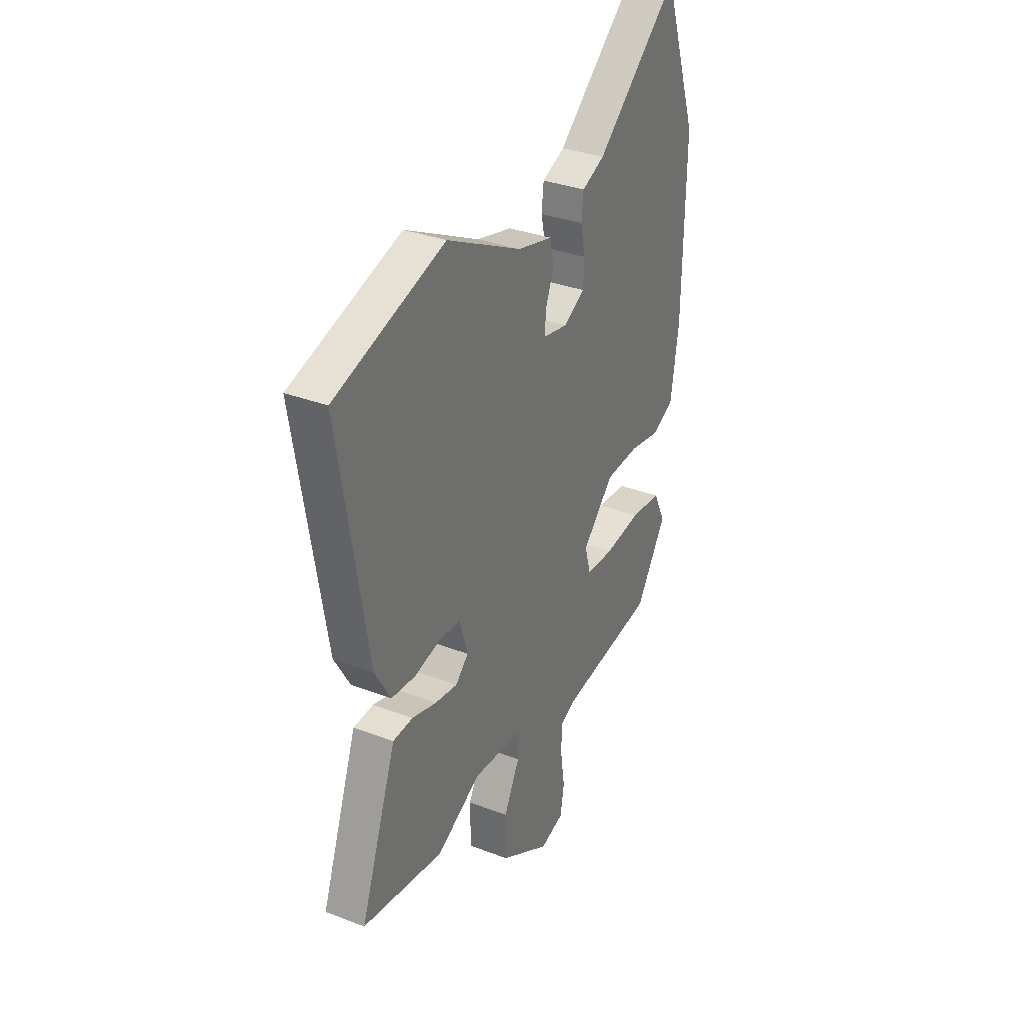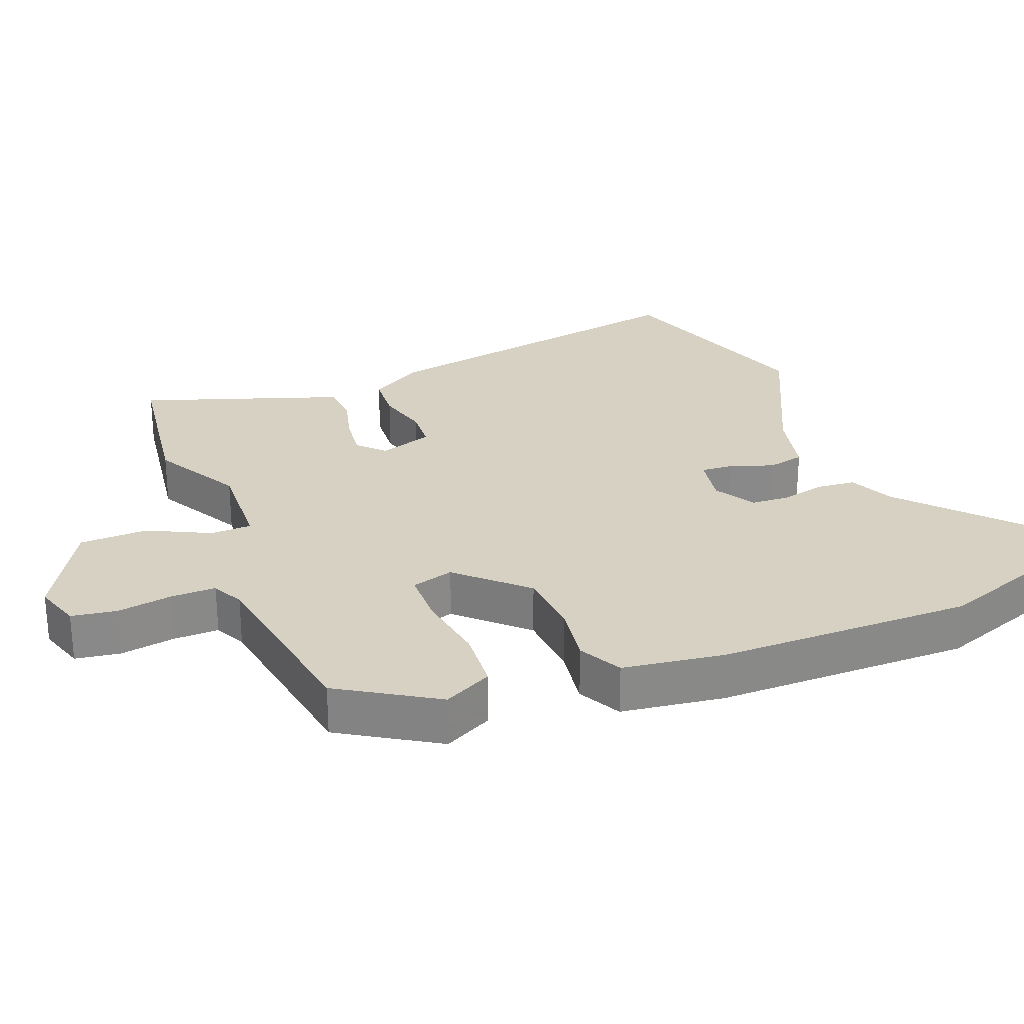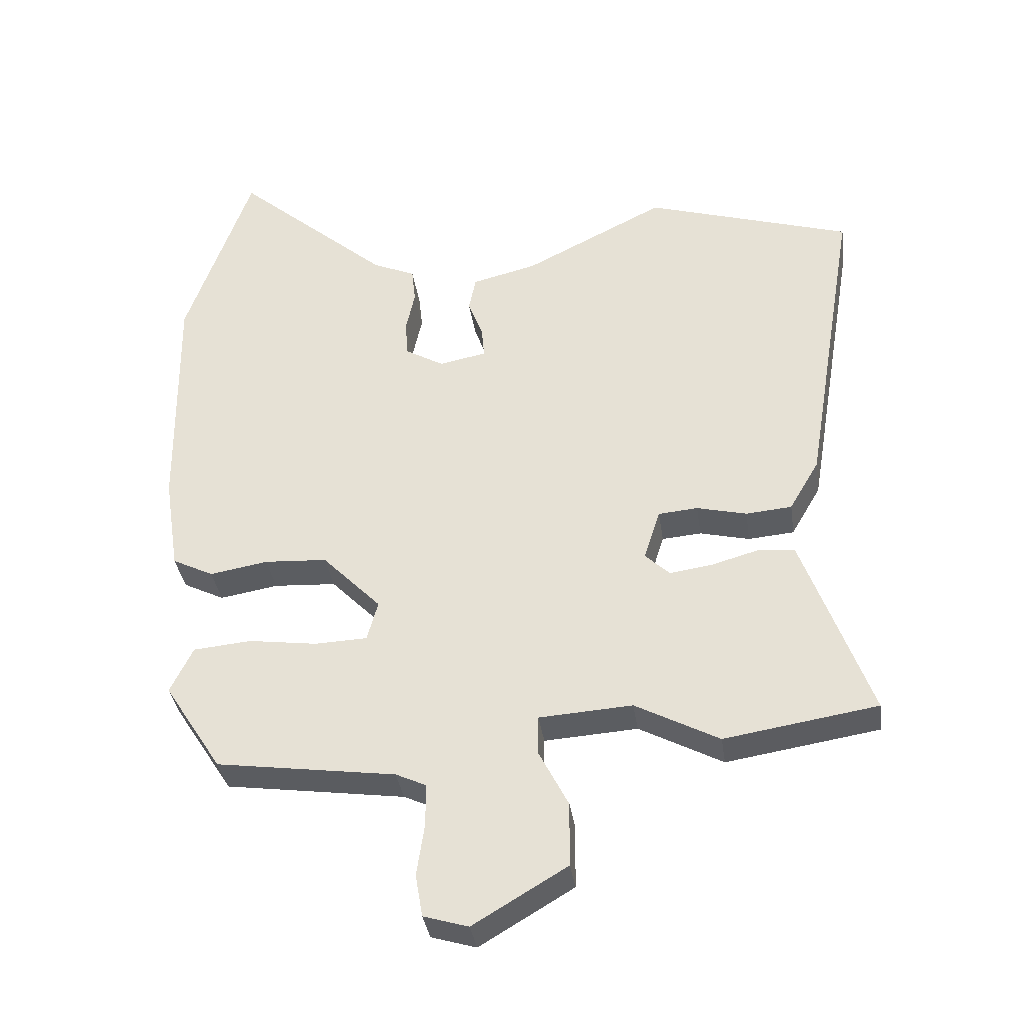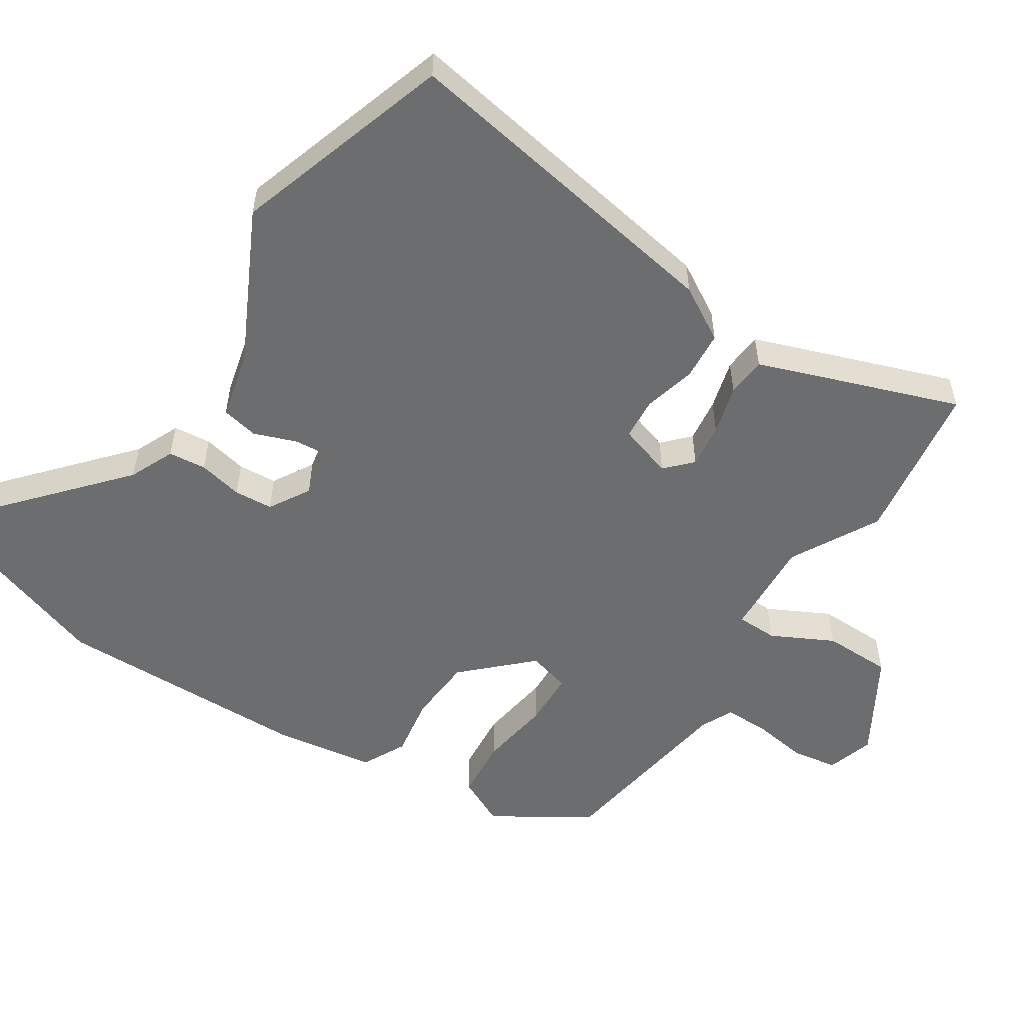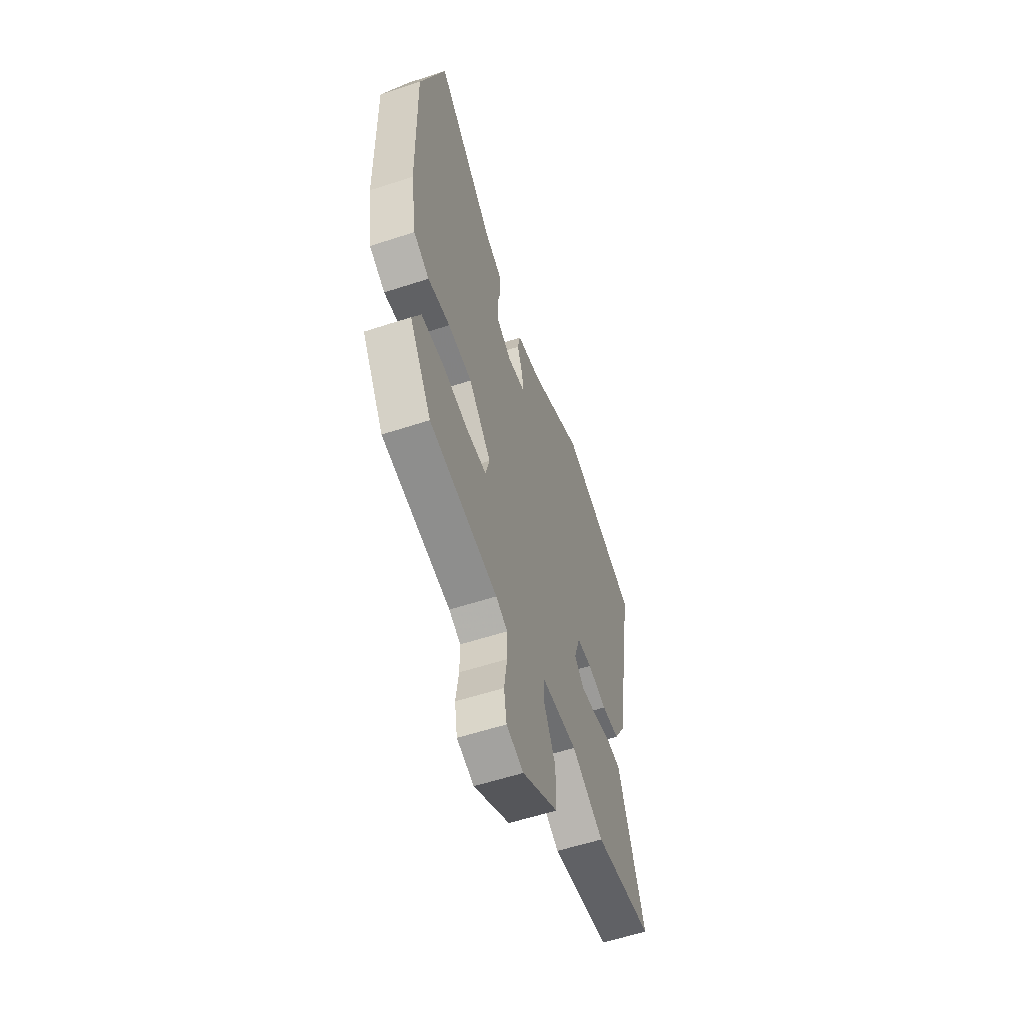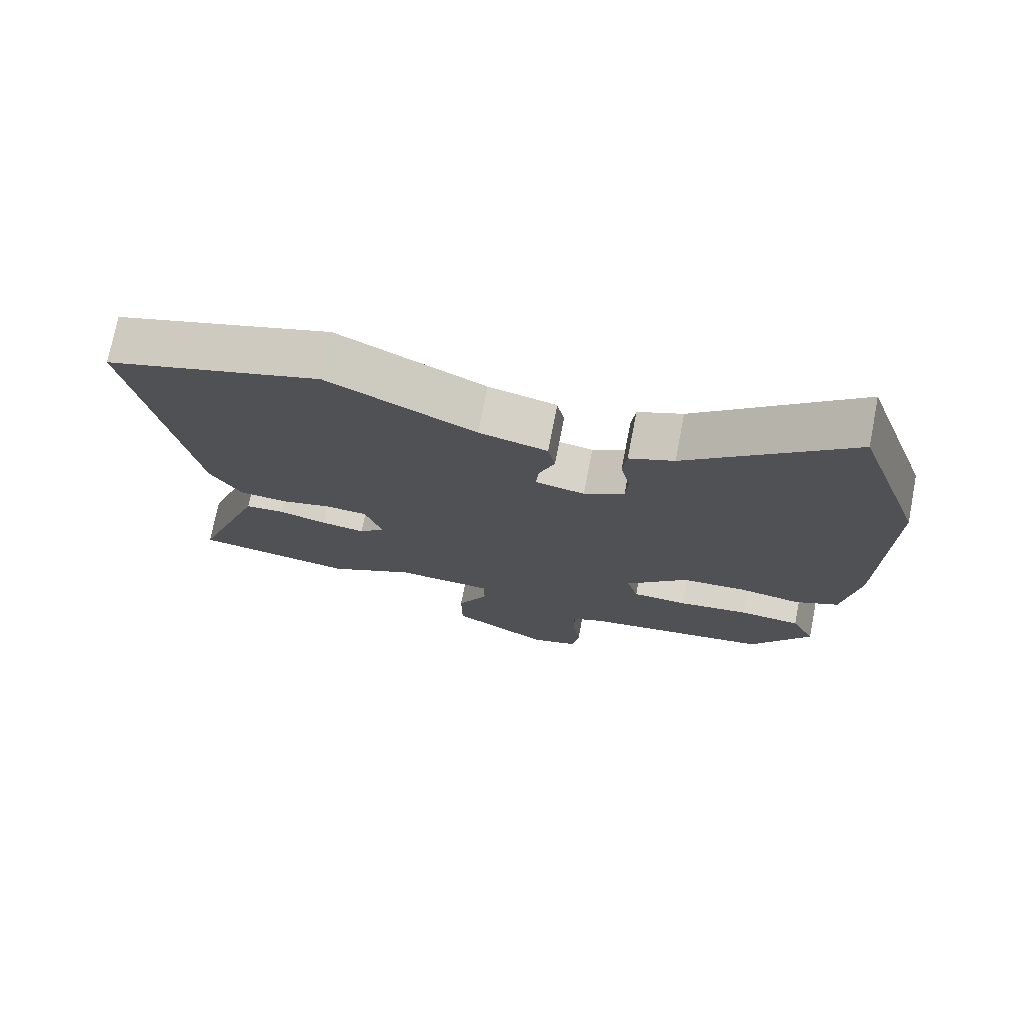
<metadata>
{"format":"obj","ext":"obj","renderer":"f3d","projection":"perspective","resolution":1024,"background":"white","views":[{"elev":33.0,"azim":117.9,"up":"+Z"},{"elev":27.1,"azim":-112.3,"up":"+Y"},{"elev":-35.9,"azim":8.3,"up":"+Z"},{"elev":-53.9,"azim":56.8,"up":"+Y"},{"elev":-57.5,"azim":-71.2,"up":"+Z"},{"elev":74.1,"azim":-169.0,"up":"+Z"}]}
</metadata>
<code>
v 0.601 0.07 -0.484
v 0.365 0.07 -0.521
v 0.236 0.07 -0.452
v 0.092 0.07 -0.461
v 0.091 0.07 -0.521
v 0.137 0.07 -0.611
v 0.136 0.07 -0.711
v -0.009 0.07 -0.797
v -0.078 0.07 -0.776
v -0.089 0.07 -0.71
v -0.077 0.07 -0.629
v -0.077 0.07 -0.563
v -0.124 0.07 -0.541
v -0.401 0.07 -0.501
v -0.49 0.07 -0.362
v -0.455 0.07 -0.29
v -0.365 0.07 -0.282
v -0.259 0.07 -0.297
v -0.178 0.07 -0.294
v -0.161 0.07 -0.232
v -0.252 0.07 -0.138
v -0.349 0.07 -0.132
v -0.439 0.07 -0.147
v -0.503 0.07 -0.115
v -0.526 0.07 0.035
v -0.532 0.07 0.407
v -0.431 0.07 0.699
v -0.191 0.07 0.49
v -0.125 0.07 0.461
v -0.119 0.07 0.406
v -0.133 0.07 0.341
v -0.129 0.07 0.284
v -0.069 0.07 0.249
v 0.004 0.07 0.263
v 0 0.07 0.311
v -0.023 0.07 0.373
v -0.012 0.07 0.427
v 0.089 0.07 0.452
v 0.307 0.07 0.561
v 0.626 0.07 0.46
v 0.543 0.07 -0.032
v 0.497 0.07 -0.111
v 0.426 0.07 -0.117
v 0.349 0.07 -0.098
v 0.288 0.07 -0.103
v 0.263 0.07 -0.182
v 0.301 0.07 -0.218
v 0.366 0.07 -0.209
v 0.438 0.07 -0.189
v 0.496 0.07 -0.193
v 0.519 0.07 -0.256
v 0.601 0 -0.484
v 0.365 0 -0.521
v 0.236 0 -0.452
v 0.092 0 -0.461
v 0.091 0 -0.521
v 0.137 0 -0.611
v 0.136 0 -0.711
v -0.009 0 -0.797
v -0.078 0 -0.776
v -0.089 0 -0.71
v -0.077 0 -0.629
v -0.077 0 -0.563
v -0.124 0 -0.541
v -0.401 0 -0.501
v -0.49 0 -0.362
v -0.455 0 -0.29
v -0.365 0 -0.282
v -0.259 0 -0.297
v -0.178 0 -0.294
v -0.161 0 -0.232
v -0.252 0 -0.138
v -0.349 0 -0.132
v -0.439 0 -0.147
v -0.503 0 -0.115
v -0.526 0 0.035
v -0.532 0 0.407
v -0.431 0 0.699
v -0.191 0 0.49
v -0.125 0 0.461
v -0.119 0 0.406
v -0.133 0 0.341
v -0.129 0 0.284
v -0.069 0 0.249
v 0.004 0 0.263
v 0 0 0.311
v -0.023 0 0.373
v -0.012 0 0.427
v 0.089 0 0.452
v 0.307 0 0.561
v 0.626 0 0.46
v 0.543 0 -0.032
v 0.497 0 -0.111
v 0.426 0 -0.117
v 0.349 0 -0.098
v 0.288 0 -0.103
v 0.263 0 -0.182
v 0.301 0 -0.218
v 0.366 0 -0.209
v 0.438 0 -0.189
v 0.496 0 -0.193
v 0.519 0 -0.256
f 48 49 50 51
f 47 48 51 1
f 41 42 43 44
f 41 44 45
f 38 39 40 41
f 38 41 45
f 35 36 37 38
f 34 35 38 45
f 33 34 45 46
f 28 29 30 31
f 28 31 32
f 27 28 32
f 26 27 32
f 22 23 24 25
f 21 22 25 26
f 20 21 26 32
f 15 16 17 18
f 13 14 15 18
f 12 13 18 19
f 8 9 10 11
f 8 11 12
f 5 6 7 8
f 4 5 8 12
f 47 1 2 3
f 46 47 3 4
f 20 32 33 46
f 19 20 46
f 4 12 19 46
f 102 101 100 99
f 52 102 99 98
f 95 94 93 92
f 96 95 92
f 92 91 90 89
f 96 92 89
f 89 88 87 86
f 96 89 86 85
f 97 96 85 84
f 82 81 80 79
f 83 82 79
f 83 79 78
f 83 78 77
f 76 75 74 73
f 77 76 73 72
f 83 77 72 71
f 69 68 67 66
f 69 66 65 64
f 70 69 64 63
f 62 61 60 59
f 63 62 59
f 59 58 57 56
f 63 59 56 55
f 54 53 52 98
f 55 54 98 97
f 97 84 83 71
f 97 71 70
f 97 70 63 55
f 1 52 53 2
f 2 53 54 3
f 3 54 55 4
f 4 55 56 5
f 5 56 57 6
f 6 57 58 7
f 7 58 59 8
f 8 59 60 9
f 9 60 61 10
f 10 61 62 11
f 11 62 63 12
f 12 63 64 13
f 13 64 65 14
f 14 65 66 15
f 15 66 67 16
f 16 67 68 17
f 17 68 69 18
f 18 69 70 19
f 19 70 71 20
f 20 71 72 21
f 21 72 73 22
f 22 73 74 23
f 23 74 75 24
f 24 75 76 25
f 25 76 77 26
f 26 77 78 27
f 27 78 79 28
f 28 79 80 29
f 29 80 81 30
f 30 81 82 31
f 31 82 83 32
f 32 83 84 33
f 33 84 85 34
f 34 85 86 35
f 35 86 87 36
f 36 87 88 37
f 37 88 89 38
f 38 89 90 39
f 39 90 91 40
f 40 91 92 41
f 41 92 93 42
f 42 93 94 43
f 43 94 95 44
f 44 95 96 45
f 45 96 97 46
f 46 97 98 47
f 47 98 99 48
f 48 99 100 49
f 49 100 101 50
f 50 101 102 51
f 51 102 52 1

</code>
